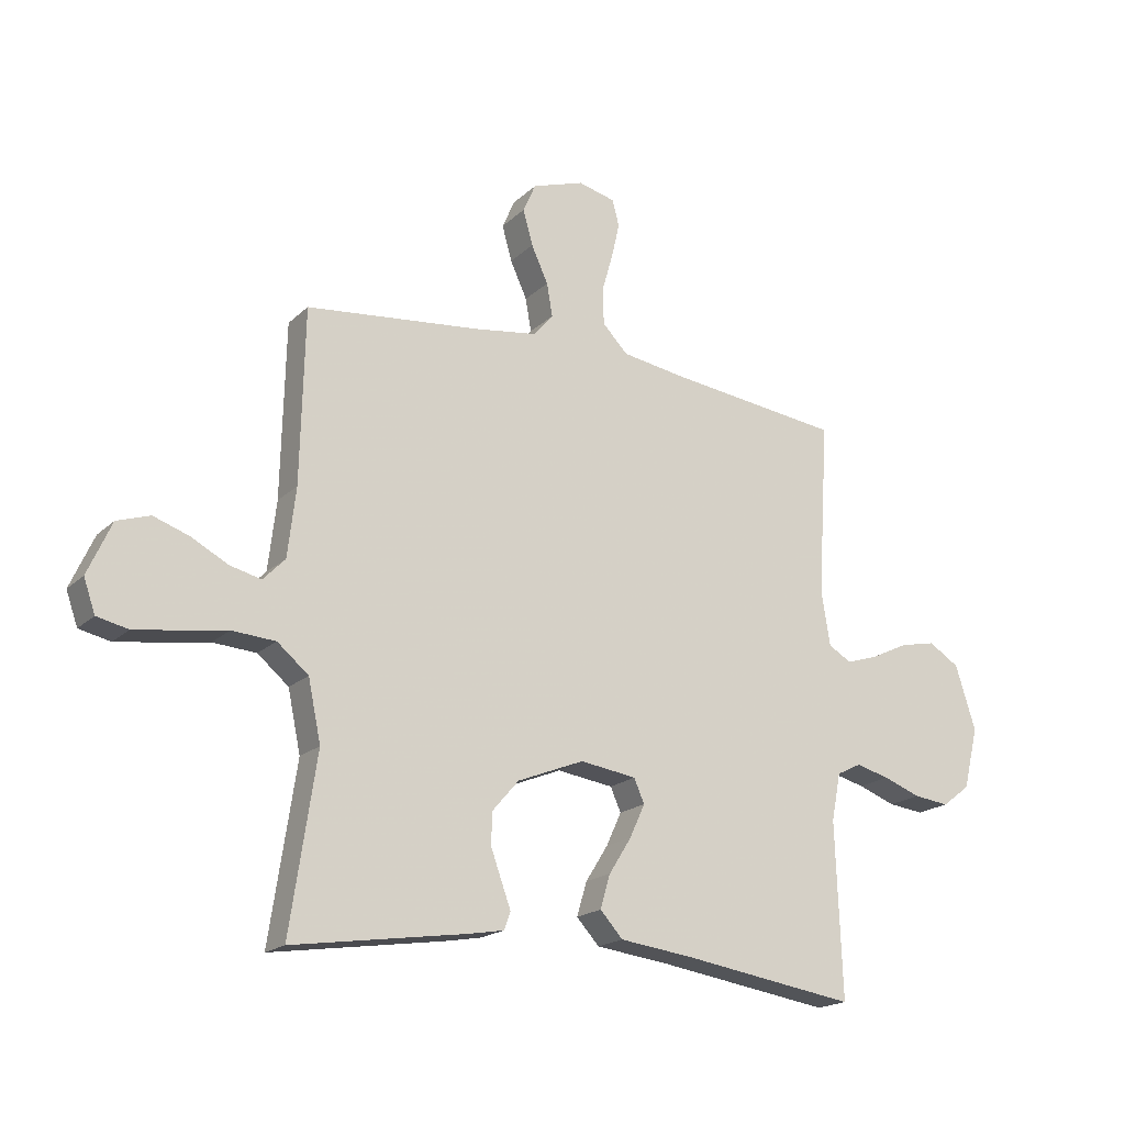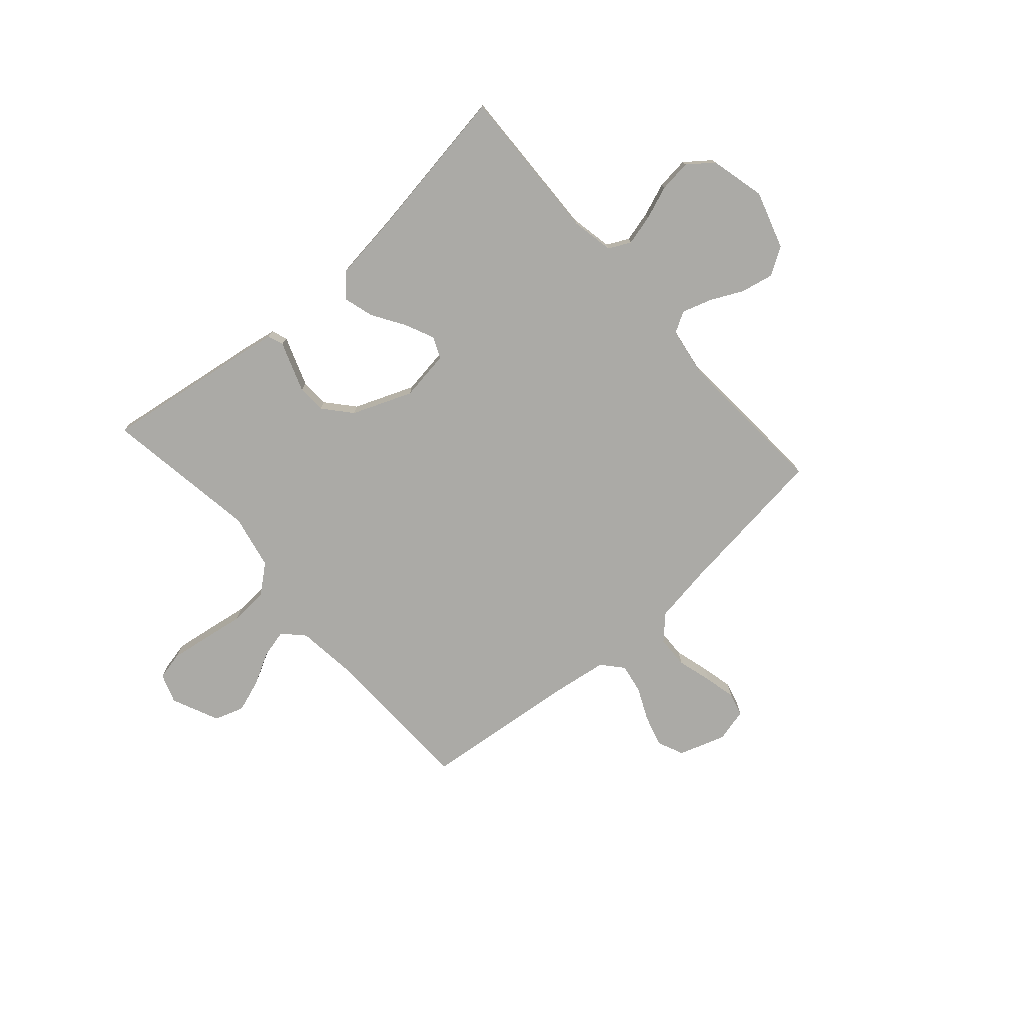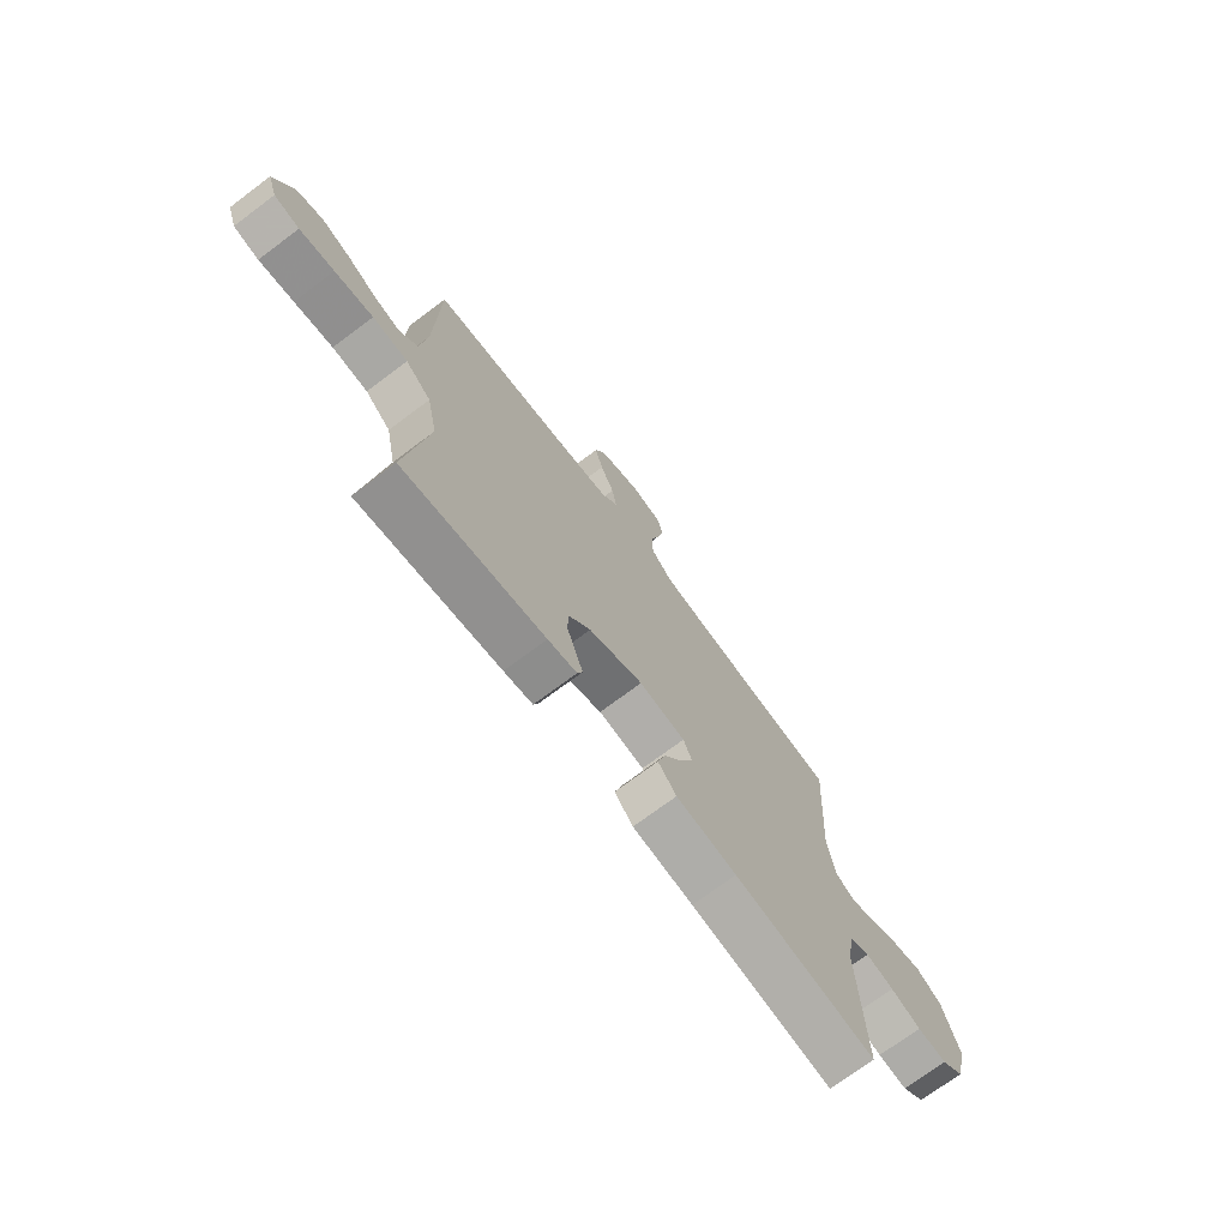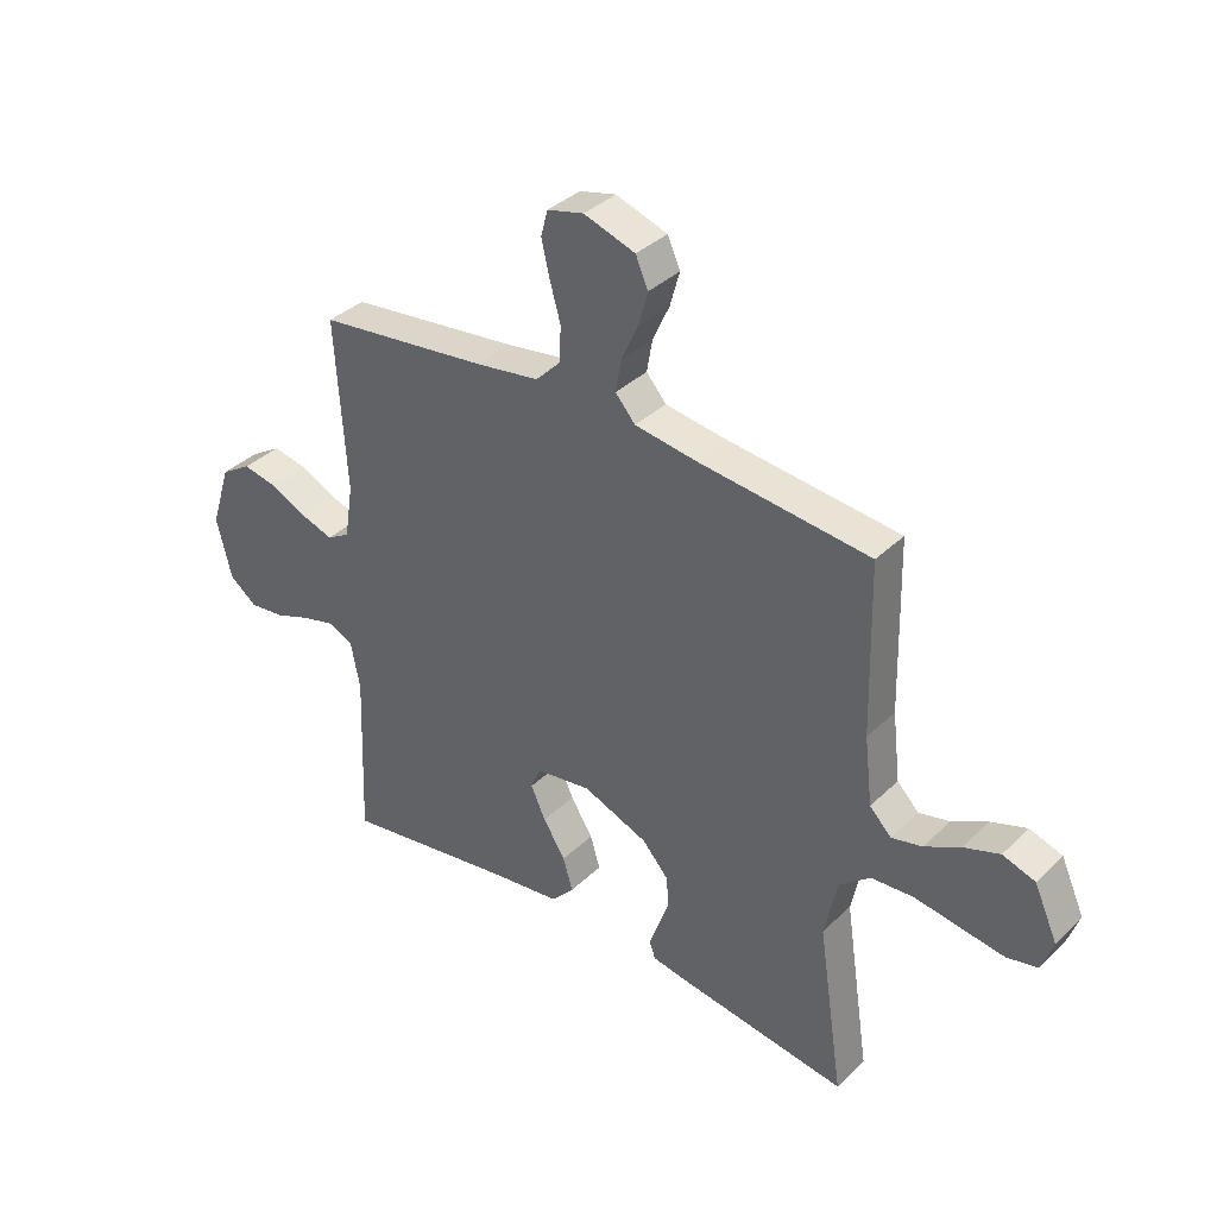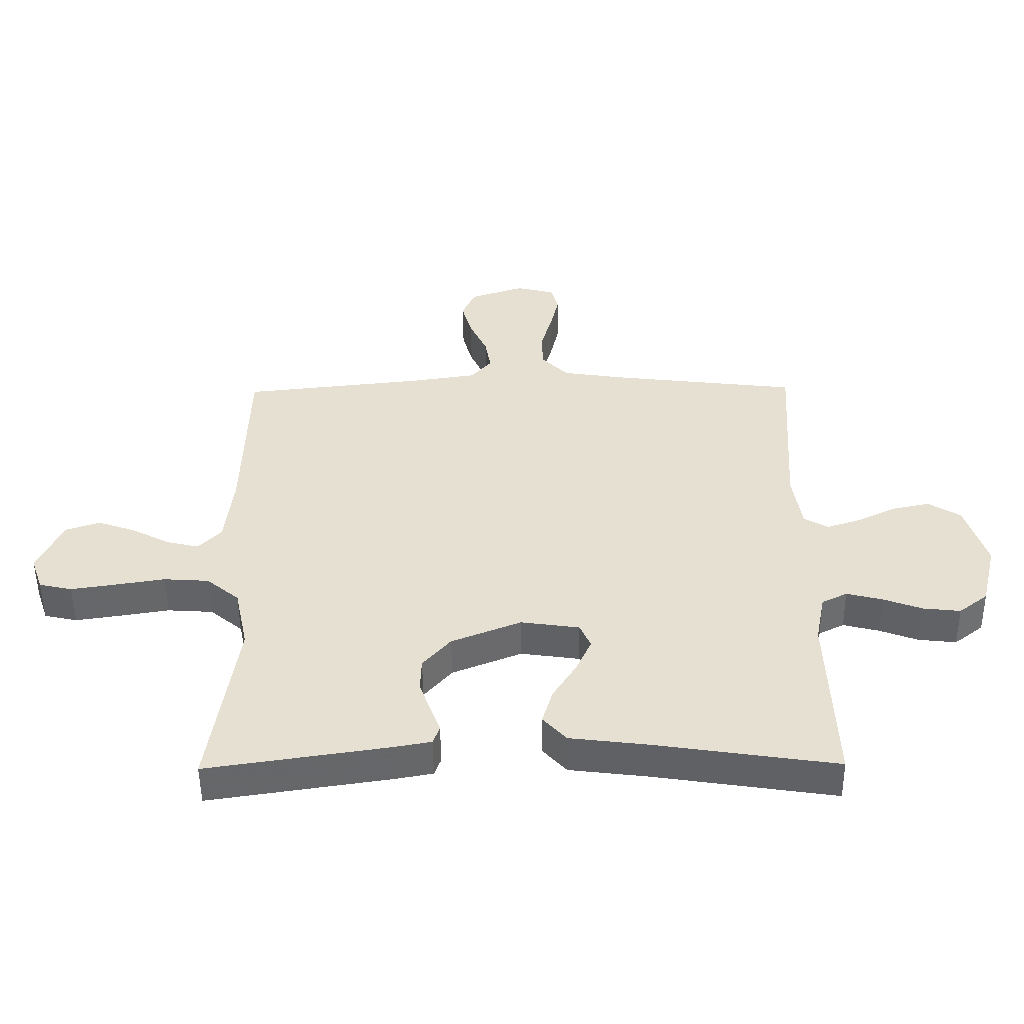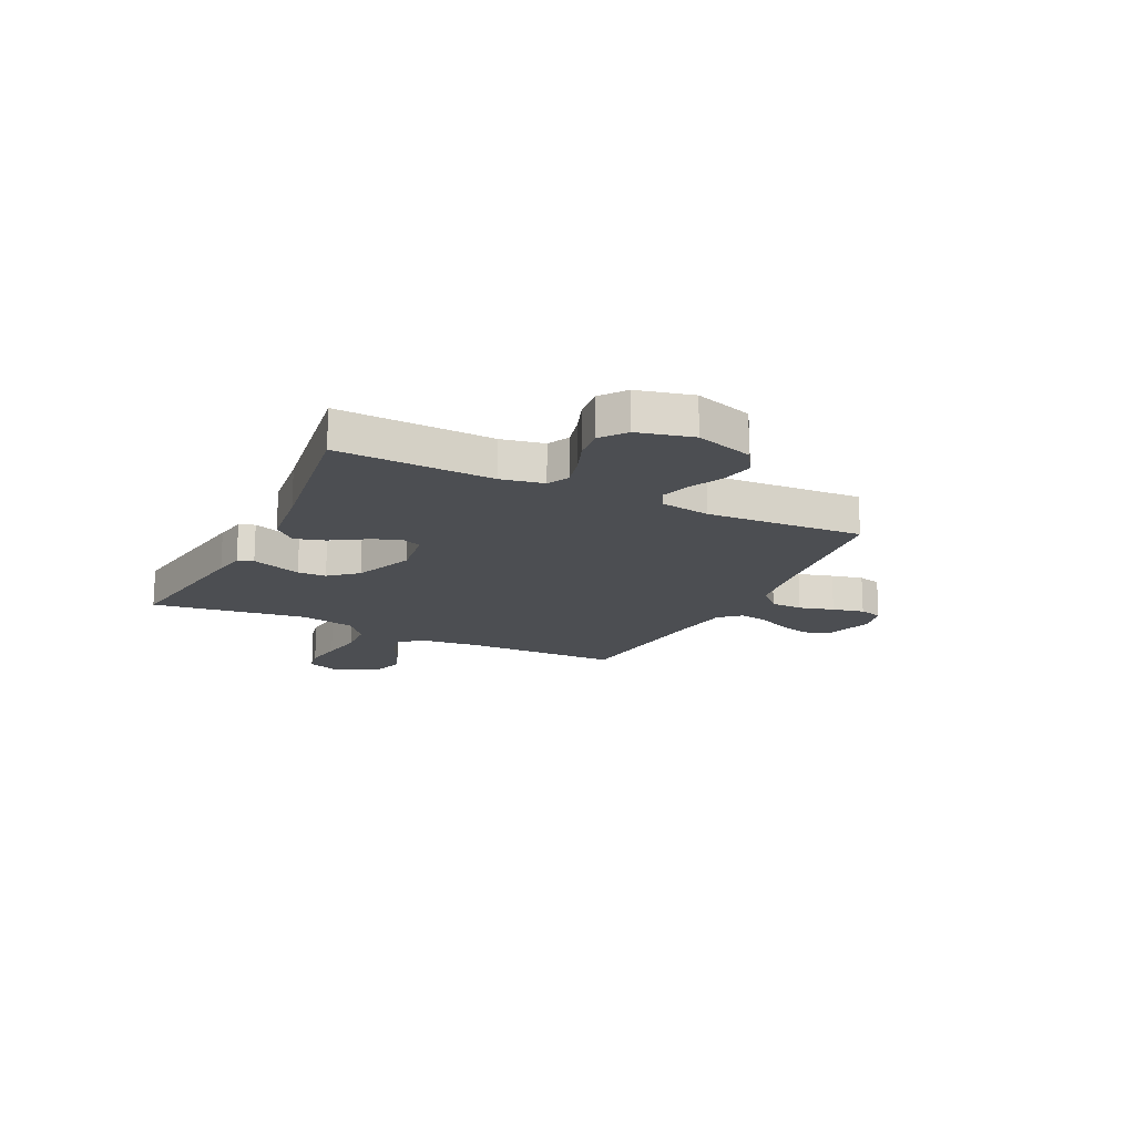
<metadata>
{"format":"obj","ext":"obj","renderer":"f3d","projection":"perspective","resolution":1024,"background":"white","views":[{"elev":-18.8,"azim":148.9,"up":"+Z"},{"elev":-75.8,"azim":-138.6,"up":"+Y"},{"elev":-72.2,"azim":126.9,"up":"+Z"},{"elev":36.3,"azim":39.0,"up":"+Z"},{"elev":-51.4,"azim":-179.4,"up":"+Z"},{"elev":-16.8,"azim":-116.1,"up":"+Y"}]}
</metadata>
<code>
v 0.5 0.07 0.5
v 0.507 0.07 0.2
v 0.521 0.07 0.081
v 0.559 0.07 0.042
v 0.613 0.07 0.055
v 0.675 0.07 0.088
v 0.738 0.07 0.11
v 0.795 0.07 0.091
v 0.836 0.07 0
v 0.816 0.07 -0.057
v 0.762 0.07 -0.069
v 0.688 0.07 -0.058
v 0.606 0.07 -0.045
v 0.531 0.07 -0.05
v 0.477 0.07 -0.095
v 0.455 0.07 -0.2
v 0.5 0.07 -0.5
v 0.2 0.07 -0.455
v 0.139 0.07 -0.444
v 0.128 0.07 -0.414
v 0.144 0.07 -0.37
v 0.163 0.07 -0.317
v 0.161 0.07 -0.262
v 0.115 0.07 -0.209
v 0 0.07 -0.163
v -0.097 0.07 -0.177
v -0.115 0.07 -0.218
v -0.089 0.07 -0.275
v -0.05 0.07 -0.337
v -0.033 0.07 -0.395
v -0.072 0.07 -0.438
v -0.2 0.07 -0.454
v -0.5 0.07 -0.5
v -0.489 0.07 -0.2
v -0.505 0.07 -0.118
v -0.547 0.07 -0.097
v -0.606 0.07 -0.112
v -0.67 0.07 -0.136
v -0.732 0.07 -0.143
v -0.78 0.07 -0.106
v -0.806 0.07 0
v -0.771 0.07 0.111
v -0.718 0.07 0.144
v -0.656 0.07 0.131
v -0.592 0.07 0.1
v -0.536 0.07 0.082
v -0.496 0.07 0.105
v -0.481 0.07 0.2
v -0.5 0.07 0.5
v -0.2 0.07 0.536
v -0.089 0.07 0.553
v -0.045 0.07 0.598
v -0.043 0.07 0.66
v -0.062 0.07 0.727
v -0.076 0.07 0.788
v -0.064 0.07 0.833
v 0 0.07 0.849
v 0.09 0.07 0.819
v 0.112 0.07 0.769
v 0.095 0.07 0.708
v 0.066 0.07 0.645
v 0.056 0.07 0.588
v 0.091 0.07 0.548
v 0.2 0.07 0.532
v 0.5 0 0.5
v 0.507 0 0.2
v 0.521 0 0.081
v 0.559 0 0.042
v 0.613 0 0.055
v 0.675 0 0.088
v 0.738 0 0.11
v 0.795 0 0.091
v 0.836 0 0
v 0.816 0 -0.057
v 0.762 0 -0.069
v 0.688 0 -0.058
v 0.606 0 -0.045
v 0.531 0 -0.05
v 0.477 0 -0.095
v 0.455 0 -0.2
v 0.5 0 -0.5
v 0.2 0 -0.455
v 0.139 0 -0.444
v 0.128 0 -0.414
v 0.144 0 -0.37
v 0.163 0 -0.317
v 0.161 0 -0.262
v 0.115 0 -0.209
v 0 0 -0.163
v -0.097 0 -0.177
v -0.115 0 -0.218
v -0.089 0 -0.275
v -0.05 0 -0.337
v -0.033 0 -0.395
v -0.072 0 -0.438
v -0.2 0 -0.454
v -0.5 0 -0.5
v -0.489 0 -0.2
v -0.505 0 -0.118
v -0.547 0 -0.097
v -0.606 0 -0.112
v -0.67 0 -0.136
v -0.732 0 -0.143
v -0.78 0 -0.106
v -0.806 0 0
v -0.771 0 0.111
v -0.718 0 0.144
v -0.656 0 0.131
v -0.592 0 0.1
v -0.536 0 0.082
v -0.496 0 0.105
v -0.481 0 0.2
v -0.5 0 0.5
v -0.2 0 0.536
v -0.089 0 0.553
v -0.045 0 0.598
v -0.043 0 0.66
v -0.062 0 0.727
v -0.076 0 0.788
v -0.064 0 0.833
v 0 0 0.849
v 0.09 0 0.819
v 0.112 0 0.769
v 0.095 0 0.708
v 0.066 0 0.645
v 0.056 0 0.588
v 0.091 0 0.548
v 0.2 0 0.532
f 59 60 61
f 58 59 61
f 57 58 61
f 56 57 61
f 55 56 61
f 54 55 61
f 53 54 61
f 52 53 61 62
f 51 52 62 63
f 48 49 50
f 51 63 64
f 50 51 64
f 48 50 64
f 47 48 64
f 43 44 45
f 42 43 45
f 41 42 45
f 40 41 45
f 39 40 45
f 38 39 45
f 37 38 45
f 36 37 45 46
f 35 36 46 47
f 32 33 34
f 34 35 47
f 32 34 47
f 31 32 47
f 30 31 47
f 29 30 47
f 28 29 47
f 19 20 21
f 18 19 21
f 17 18 21
f 16 17 21
f 15 16 21 22
f 14 15 22 23
f 11 12 13
f 10 11 13
f 9 10 13
f 8 9 13
f 7 8 13
f 6 7 13
f 5 6 13
f 4 5 13 14
f 14 23 24
f 4 14 24
f 3 4 24
f 64 1 2
f 3 24 25
f 2 3 25
f 64 2 25
f 47 64 25
f 27 28 47
f 26 27 47
f 25 26 47
f 125 124 123
f 125 123 122
f 125 122 121
f 125 121 120
f 125 120 119
f 125 119 118
f 125 118 117
f 126 125 117 116
f 127 126 116 115
f 114 113 112
f 128 127 115
f 128 115 114
f 128 114 112
f 128 112 111
f 109 108 107
f 109 107 106
f 109 106 105
f 109 105 104
f 109 104 103
f 109 103 102
f 109 102 101
f 110 109 101 100
f 111 110 100 99
f 98 97 96
f 111 99 98
f 111 98 96
f 111 96 95
f 111 95 94
f 111 94 93
f 111 93 92
f 85 84 83
f 85 83 82
f 85 82 81
f 85 81 80
f 86 85 80 79
f 87 86 79 78
f 77 76 75
f 77 75 74
f 77 74 73
f 77 73 72
f 77 72 71
f 77 71 70
f 77 70 69
f 78 77 69 68
f 88 87 78
f 88 78 68
f 88 68 67
f 66 65 128
f 89 88 67
f 89 67 66
f 89 66 128
f 89 128 111
f 111 92 91
f 111 91 90
f 111 90 89
f 1 65 66 2
f 2 66 67 3
f 3 67 68 4
f 4 68 69 5
f 5 69 70 6
f 6 70 71 7
f 7 71 72 8
f 8 72 73 9
f 9 73 74 10
f 10 74 75 11
f 11 75 76 12
f 12 76 77 13
f 13 77 78 14
f 14 78 79 15
f 15 79 80 16
f 16 80 81 17
f 17 81 82 18
f 18 82 83 19
f 19 83 84 20
f 20 84 85 21
f 21 85 86 22
f 22 86 87 23
f 23 87 88 24
f 24 88 89 25
f 25 89 90 26
f 26 90 91 27
f 27 91 92 28
f 28 92 93 29
f 29 93 94 30
f 30 94 95 31
f 31 95 96 32
f 32 96 97 33
f 33 97 98 34
f 34 98 99 35
f 35 99 100 36
f 36 100 101 37
f 37 101 102 38
f 38 102 103 39
f 39 103 104 40
f 40 104 105 41
f 41 105 106 42
f 42 106 107 43
f 43 107 108 44
f 44 108 109 45
f 45 109 110 46
f 46 110 111 47
f 47 111 112 48
f 48 112 113 49
f 49 113 114 50
f 50 114 115 51
f 51 115 116 52
f 52 116 117 53
f 53 117 118 54
f 54 118 119 55
f 55 119 120 56
f 56 120 121 57
f 57 121 122 58
f 58 122 123 59
f 59 123 124 60
f 60 124 125 61
f 61 125 126 62
f 62 126 127 63
f 63 127 128 64
f 64 128 65 1

</code>
